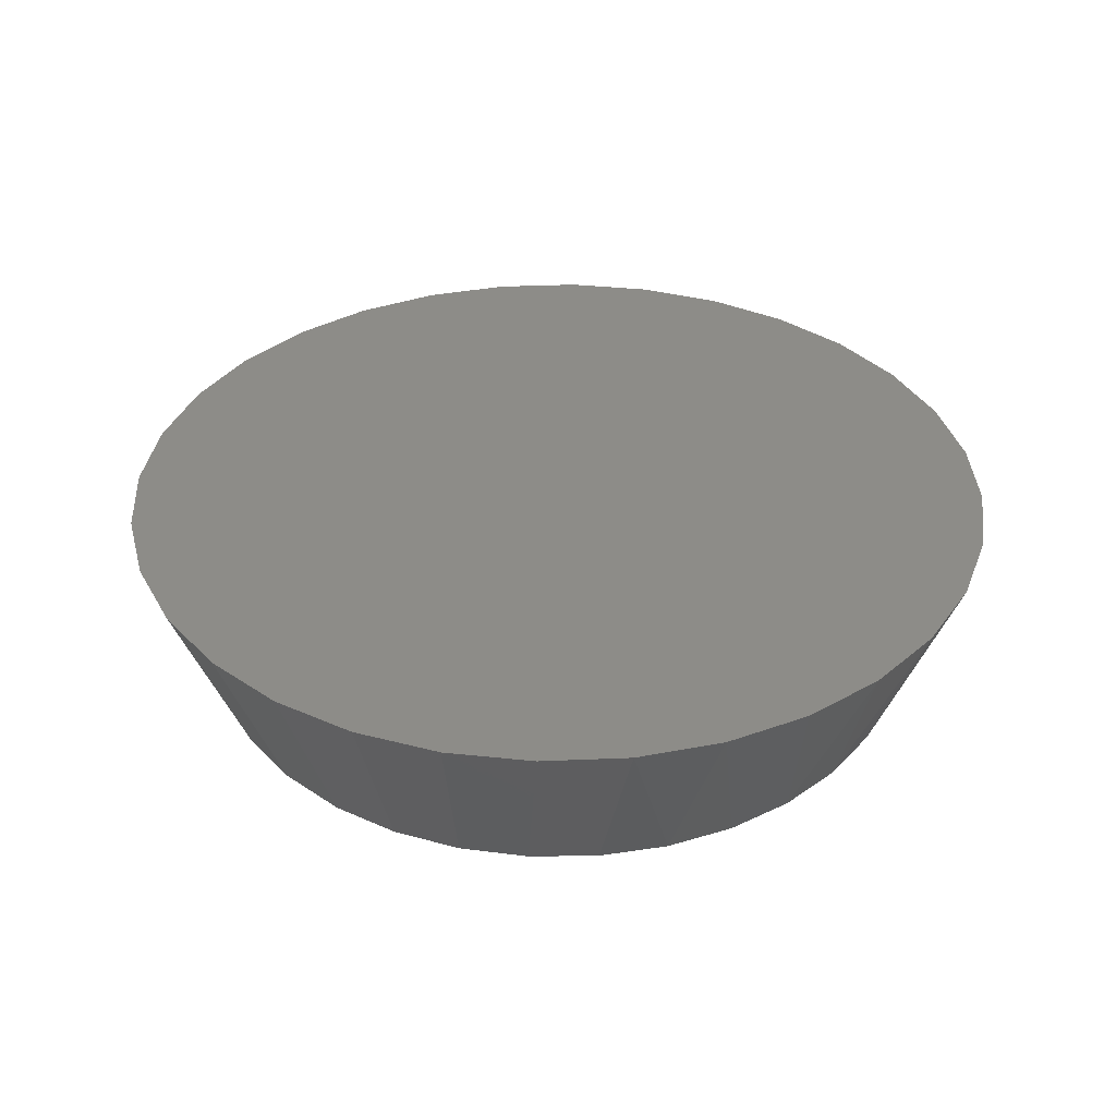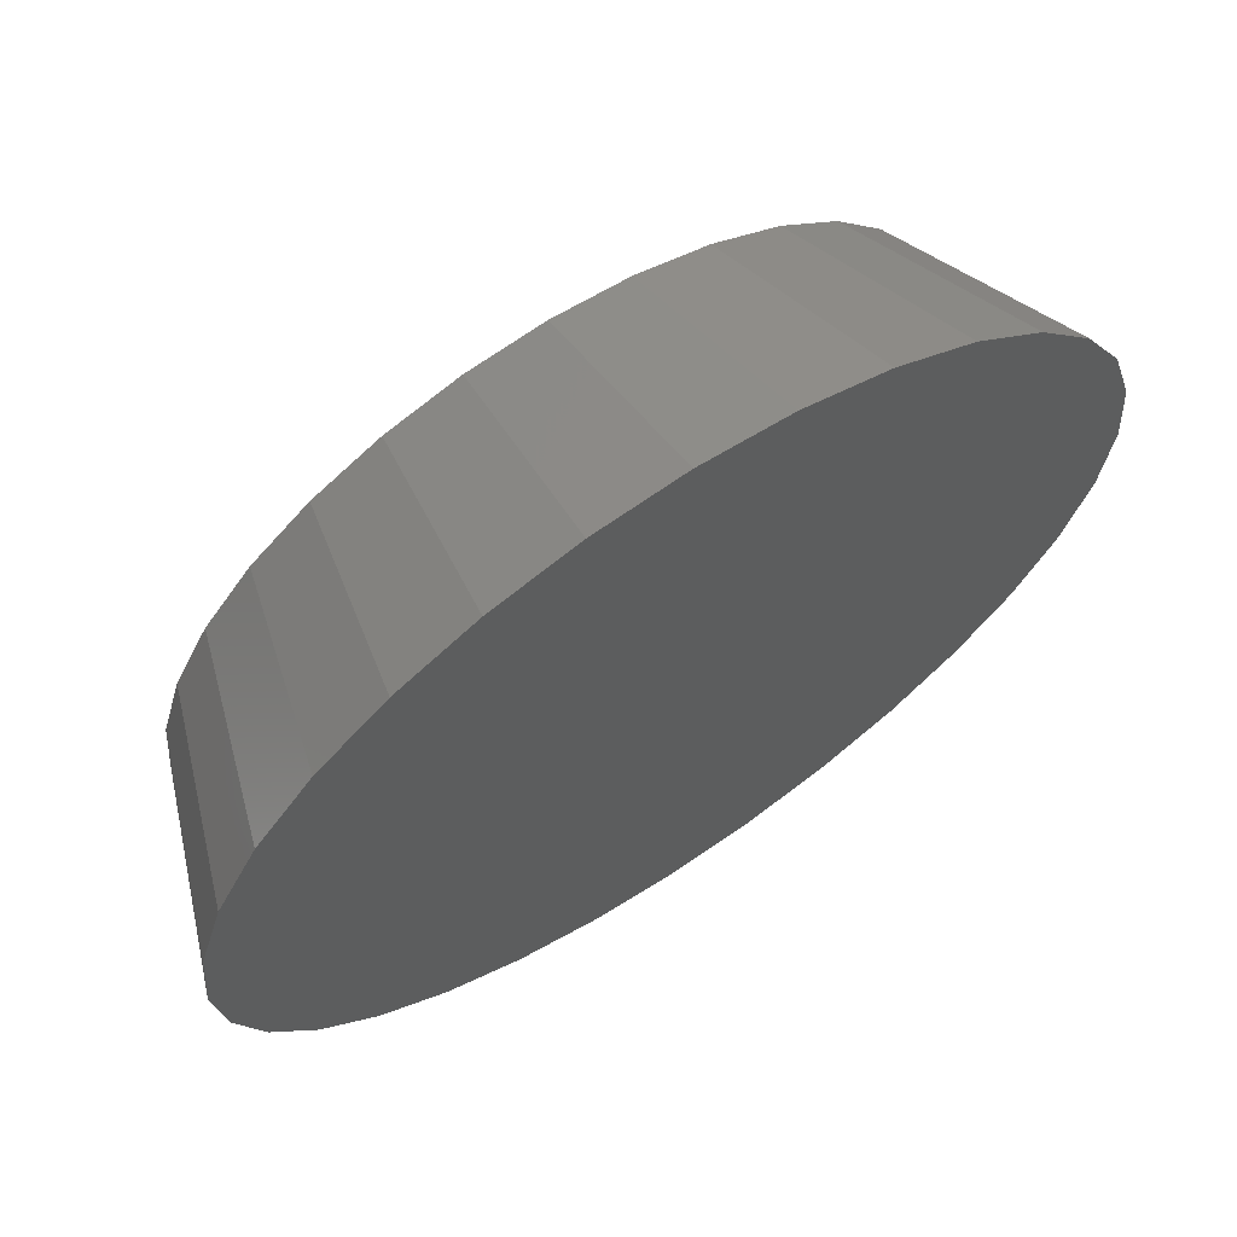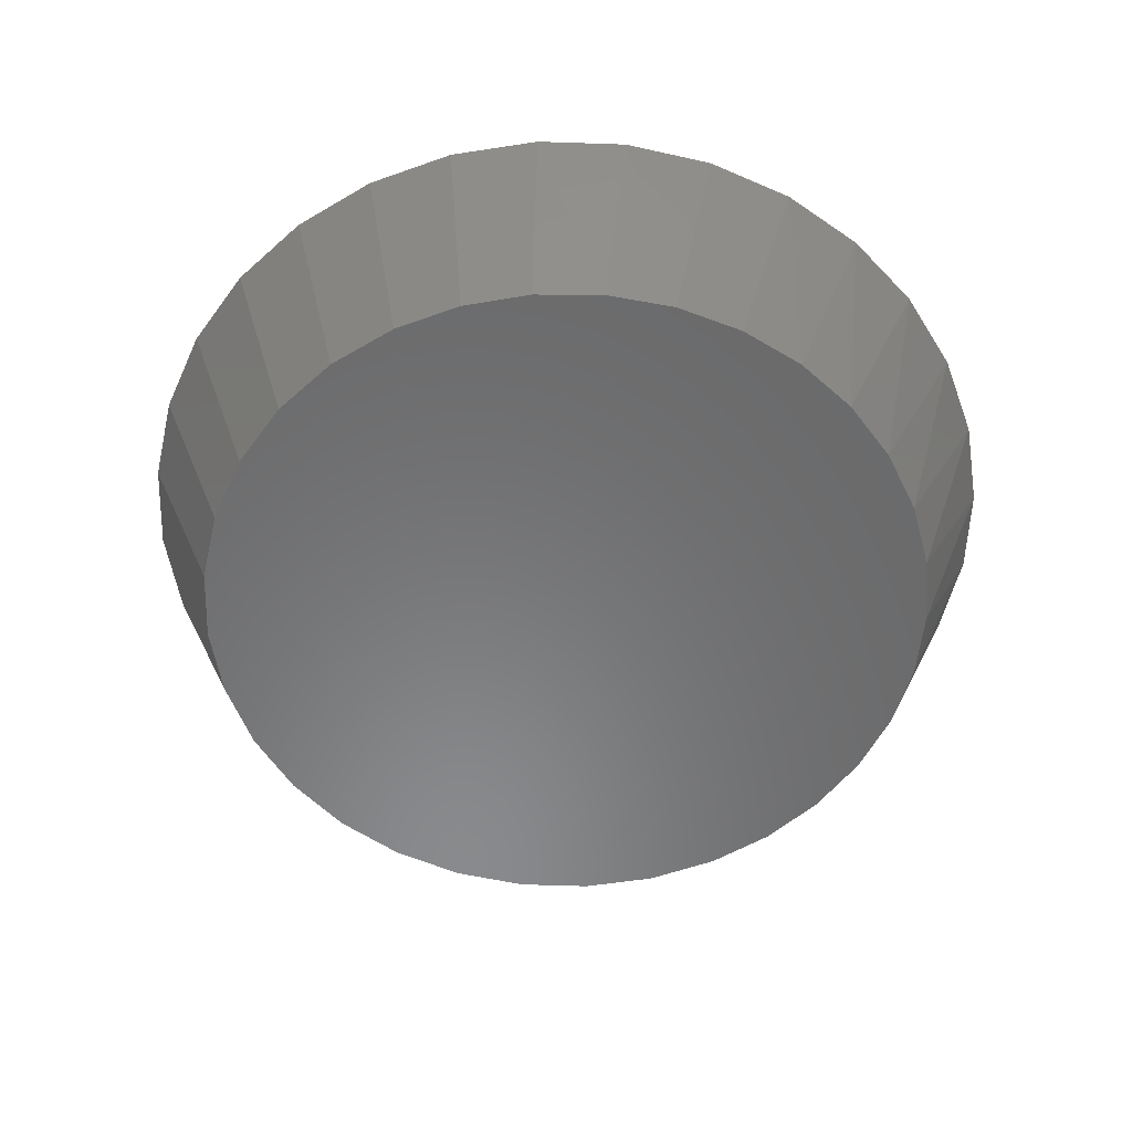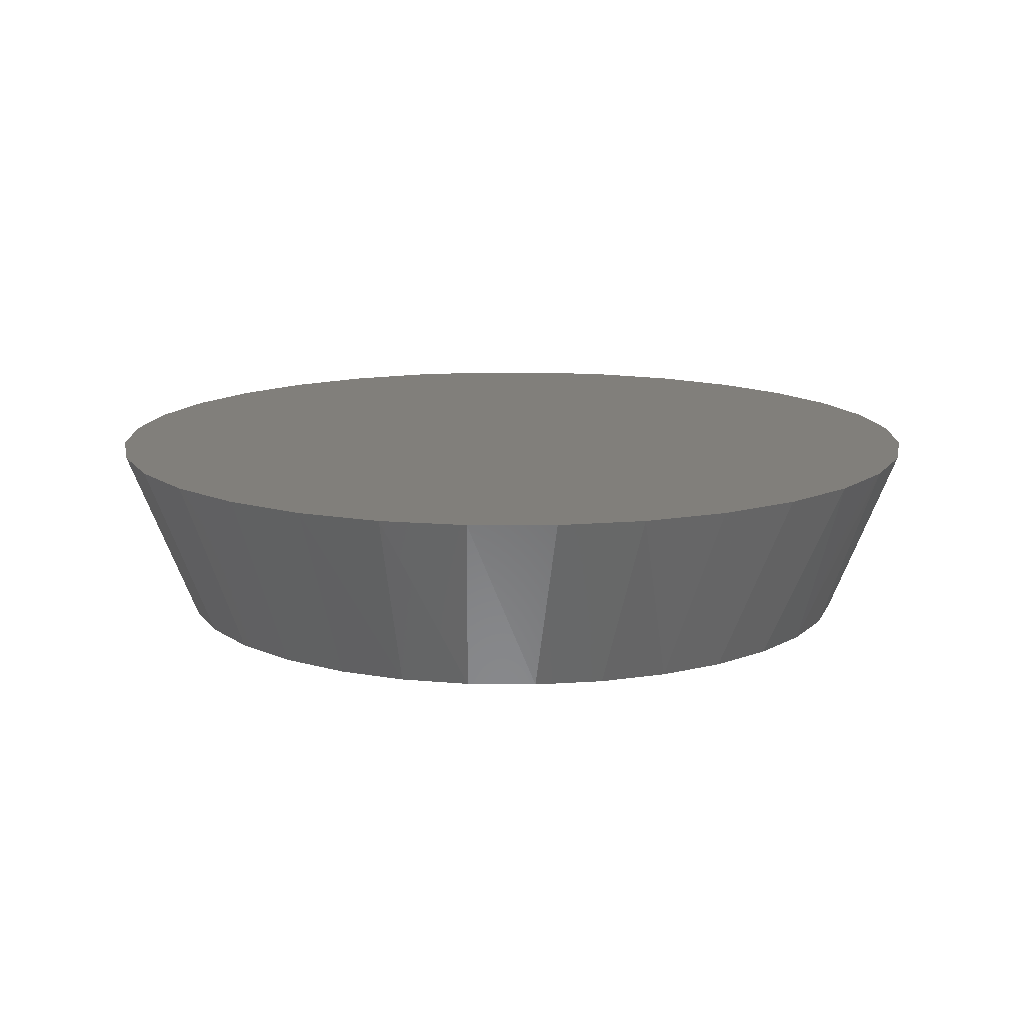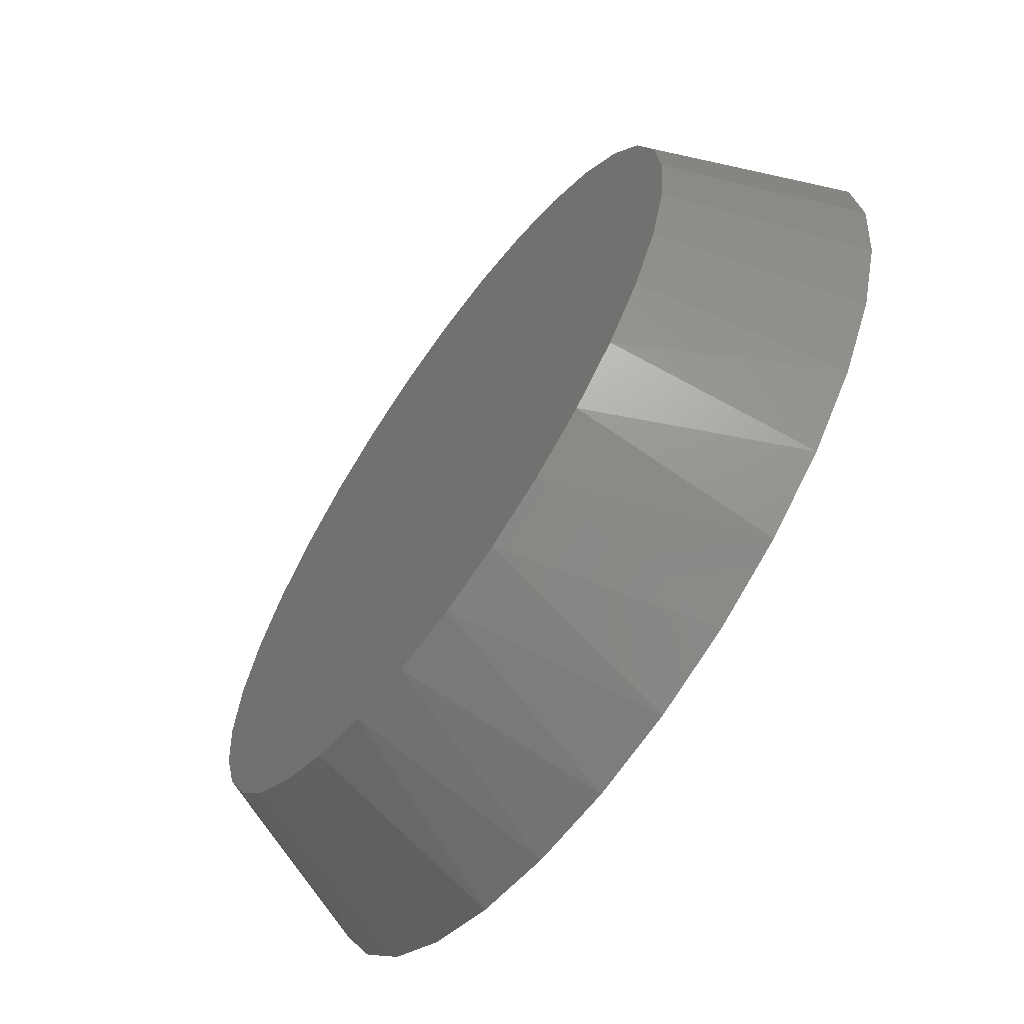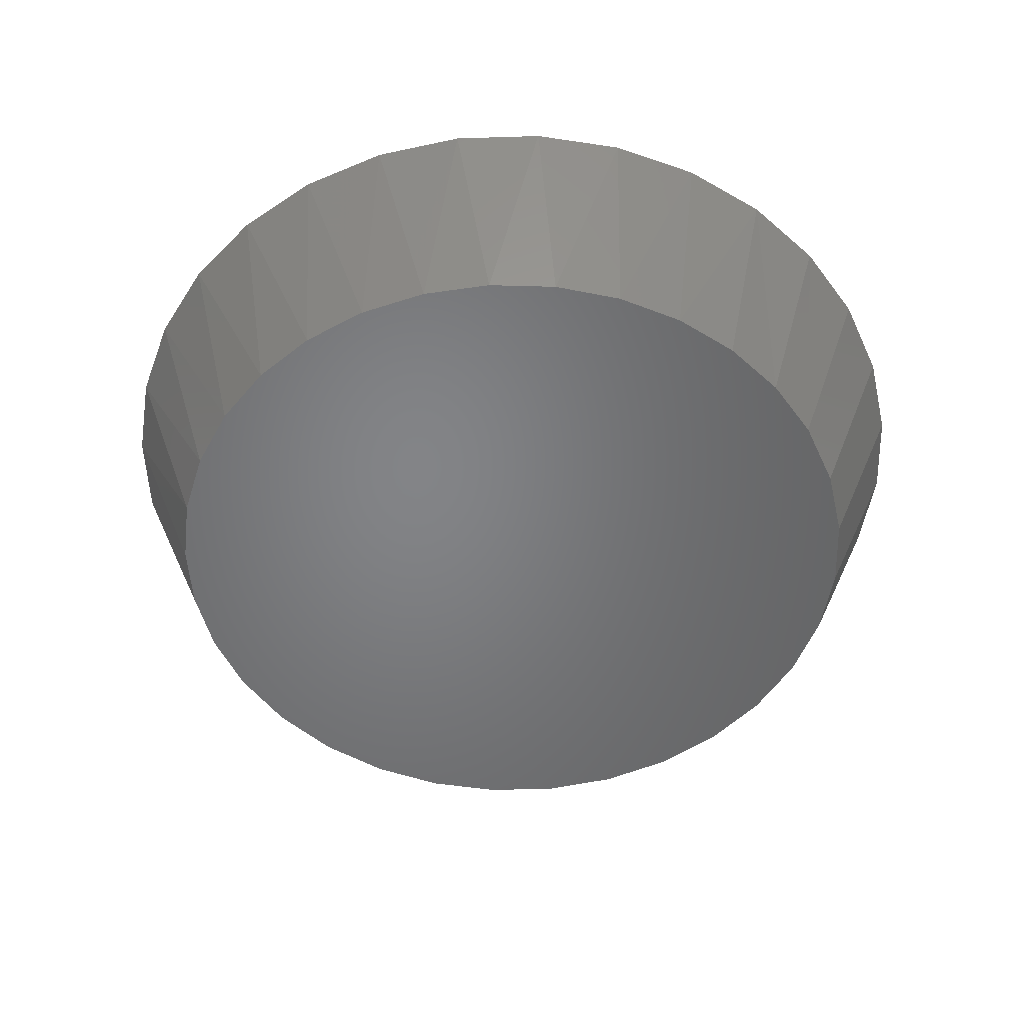
<metadata>
{"format":"stl","ext":"stl","renderer":"f3d","projection":"perspective","resolution":1024,"background":"white","views":[{"elev":35.3,"azim":126.2,"up":"+Y"},{"elev":67.3,"azim":146.5,"up":"+Z"},{"elev":-55.9,"azim":116.1,"up":"+Y"},{"elev":13.3,"azim":118.1,"up":"+Y"},{"elev":-64.9,"azim":54.7,"up":"+Z"},{"elev":-51.6,"azim":-149.9,"up":"+Y"}]}
</metadata>
<code>
# stl→obj: 65 verts, 126 faces
v -0.576 -0.03906 0.07858
v -0.5451 -0.03906 0.07858
v -0.5605 -0.03906 0.0801
v -0.5908 -0.03906 0.07408
v -0.5303 -0.03906 0.07408
v -0.6045 -0.03906 0.06677
v -0.5166 -0.03906 0.06677
v -0.6165 -0.03906 0.05693
v -0.5046 -0.03906 0.05693
v -0.5021 -0.03906 -0.05231
v -0.6082 -0.03906 -0.06215
v -0.5129 -0.03906 -0.06215
v -0.5958 -0.03906 -0.06983
v -0.5253 -0.03906 -0.06983
v -0.5822 -0.03906 -0.0751
v -0.5389 -0.03906 -0.07511
v -0.5678 -0.03906 -0.07779
v -0.5532 -0.03906 -0.07779
v -0.4947 -0.03906 0.04494
v -0.6263 -0.03906 0.04494
v -0.4874 -0.03906 0.03126
v -0.6336 -0.03906 0.03126
v -0.4829 -0.03906 0.01642
v -0.6381 -0.03906 0.01642
v -0.4814 -0.03906 0.0009868
v -0.6396 -0.03906 0.0009884
v -0.4828 -0.03906 -0.01355
v -0.6383 -0.03906 -0.01355
v -0.4868 -0.03906 -0.02759
v -0.6343 -0.03906 -0.02759
v -0.4933 -0.03906 -0.04066
v -0.6278 -0.03906 -0.04066
v -0.619 -0.03906 -0.05231
v -0.5605 3.155e-17 0.09572
v -0.542 3.35e-17 0.0939
v -0.579 2.94e-17 0.0939
v -0.5968 2.713e-17 0.08851
v -0.5243 3.518e-17 0.08851
v -0.6132 2.482e-17 0.07976
v -0.5079 3.651e-17 0.07976
v -0.5243 2.546e-17 -0.08654
v -0.5968 1.741e-17 -0.08654
v -0.5079 2.777e-17 -0.07778
v -0.579 1.908e-17 -0.09193
v -0.542 2.319e-17 -0.09193
v -0.5605 2.104e-17 -0.09375
v -0.6132 1.608e-17 -0.07778
v -0.6275 1.514e-17 -0.066
v -0.4935 3.001e-17 -0.066
v -0.6393 1.463e-17 -0.05165
v -0.4818 3.212e-17 -0.05165
v -0.6481 1.456e-17 -0.03527
v -0.473 3.4e-17 -0.03527
v -0.6534 1.495e-17 -0.0175
v -0.4676 3.558e-17 -0.0175
v -0.6553 1.724e-17 0.0009868
v -0.4658 3.827e-17 0.0009868
v -0.6534 1.7e-17 0.01947
v -0.4676 3.764e-17 0.01947
v -0.6481 1.859e-17 0.03724
v -0.473 3.802e-17 0.03724
v -0.6393 2.047e-17 0.05362
v -0.4818 3.796e-17 0.05362
v -0.6275 2.258e-17 0.06798
v -0.4935 3.745e-17 0.06798
f 1 2 3
f 2 1 4
f 2 4 5
f 5 4 6
f 5 6 7
f 7 6 8
f 7 8 9
f 10 11 12
f 12 11 13
f 12 13 14
f 14 13 15
f 14 15 16
f 16 15 17
f 16 17 18
f 9 8 19
f 19 8 20
f 19 20 21
f 21 20 22
f 21 22 23
f 23 22 24
f 23 24 25
f 25 24 26
f 25 26 27
f 27 26 28
f 27 28 29
f 29 28 30
f 29 30 31
f 31 30 32
f 31 32 10
f 10 32 33
f 10 33 11
f 34 35 36
f 37 36 35
f 38 37 35
f 39 37 38
f 40 39 38
f 41 42 43
f 44 42 41
f 45 44 41
f 46 44 45
f 42 47 43
f 43 47 48
f 43 48 49
f 49 48 50
f 49 50 51
f 51 50 52
f 51 52 53
f 53 52 54
f 53 54 55
f 55 54 56
f 55 56 57
f 57 56 58
f 57 58 59
f 59 58 60
f 59 60 61
f 61 60 62
f 61 62 63
f 63 62 64
f 63 64 65
f 65 64 39
f 65 39 40
f 34 2 35
f 35 2 5
f 35 5 38
f 38 5 7
f 38 7 40
f 40 7 9
f 40 9 65
f 65 9 19
f 65 19 63
f 63 19 21
f 63 21 61
f 61 21 23
f 61 23 59
f 59 23 25
f 59 25 57
f 2 34 3
f 3 34 36
f 3 36 1
f 1 36 37
f 1 37 4
f 4 37 39
f 4 39 6
f 6 39 64
f 6 64 8
f 8 64 62
f 8 62 20
f 20 62 60
f 20 60 22
f 22 60 58
f 22 58 24
f 24 58 56
f 24 56 26
f 52 50 32
f 50 48 33
f 32 50 33
f 48 47 11
f 33 48 11
f 47 42 13
f 11 47 13
f 42 44 15
f 13 42 15
f 44 46 17
f 15 44 17
f 16 18 45
f 18 46 45
f 17 46 18
f 14 16 41
f 16 45 41
f 12 14 43
f 14 41 43
f 10 12 49
f 12 43 49
f 31 10 51
f 10 49 51
f 31 51 53
f 31 53 29
f 29 53 55
f 29 55 27
f 27 55 57
f 27 57 25
f 32 30 52
f 52 30 28
f 52 28 54
f 54 28 26
f 54 26 56

</code>
